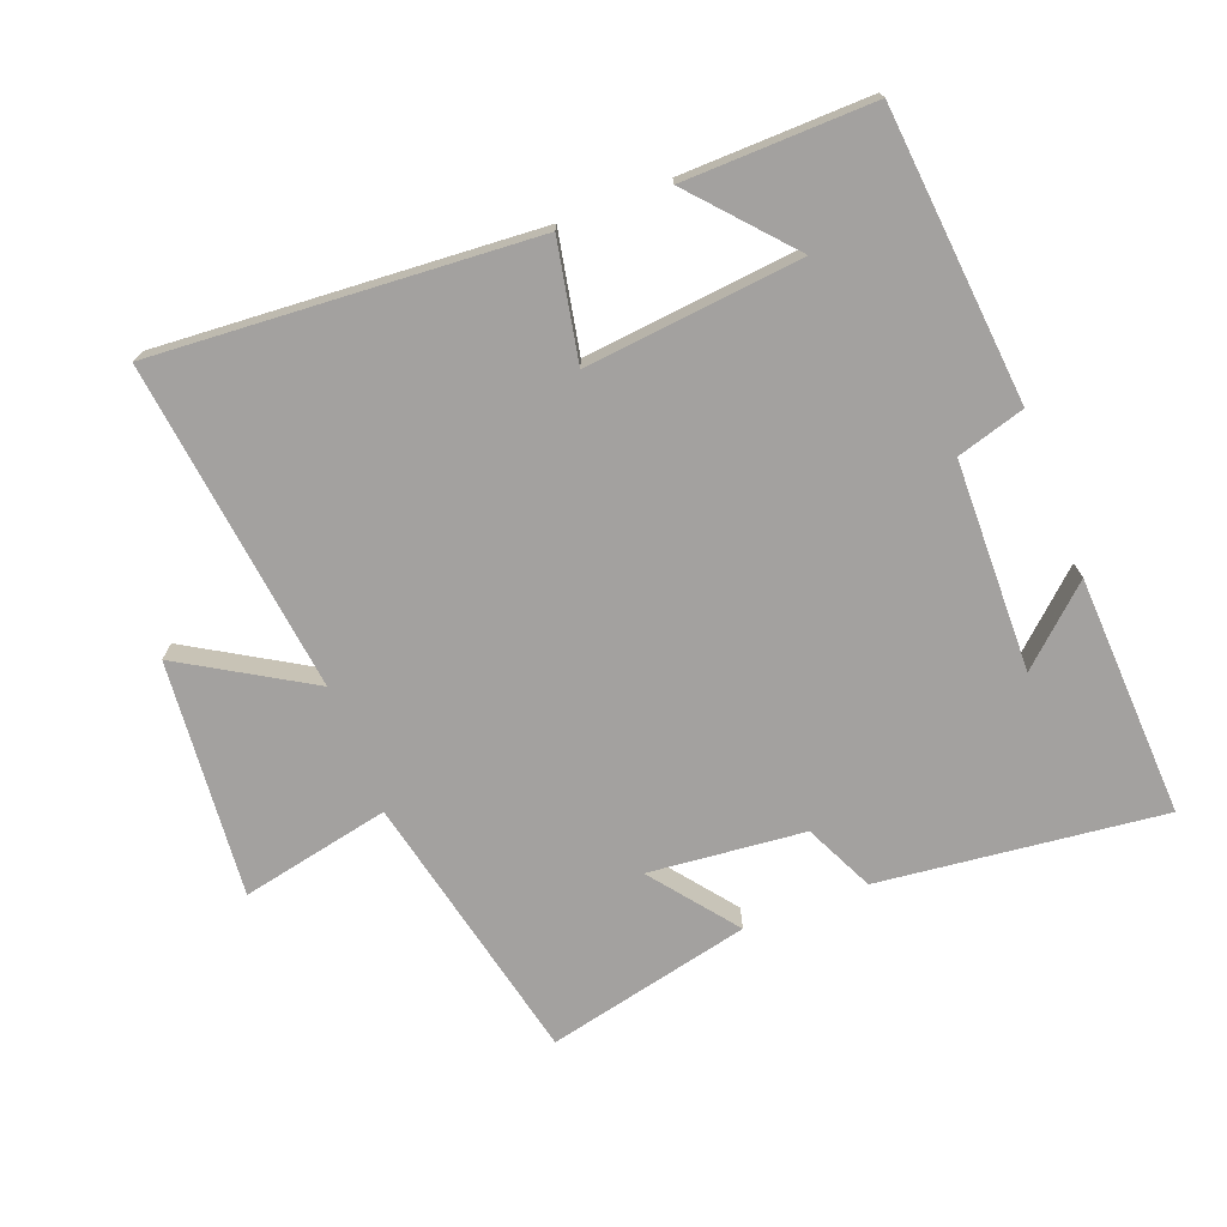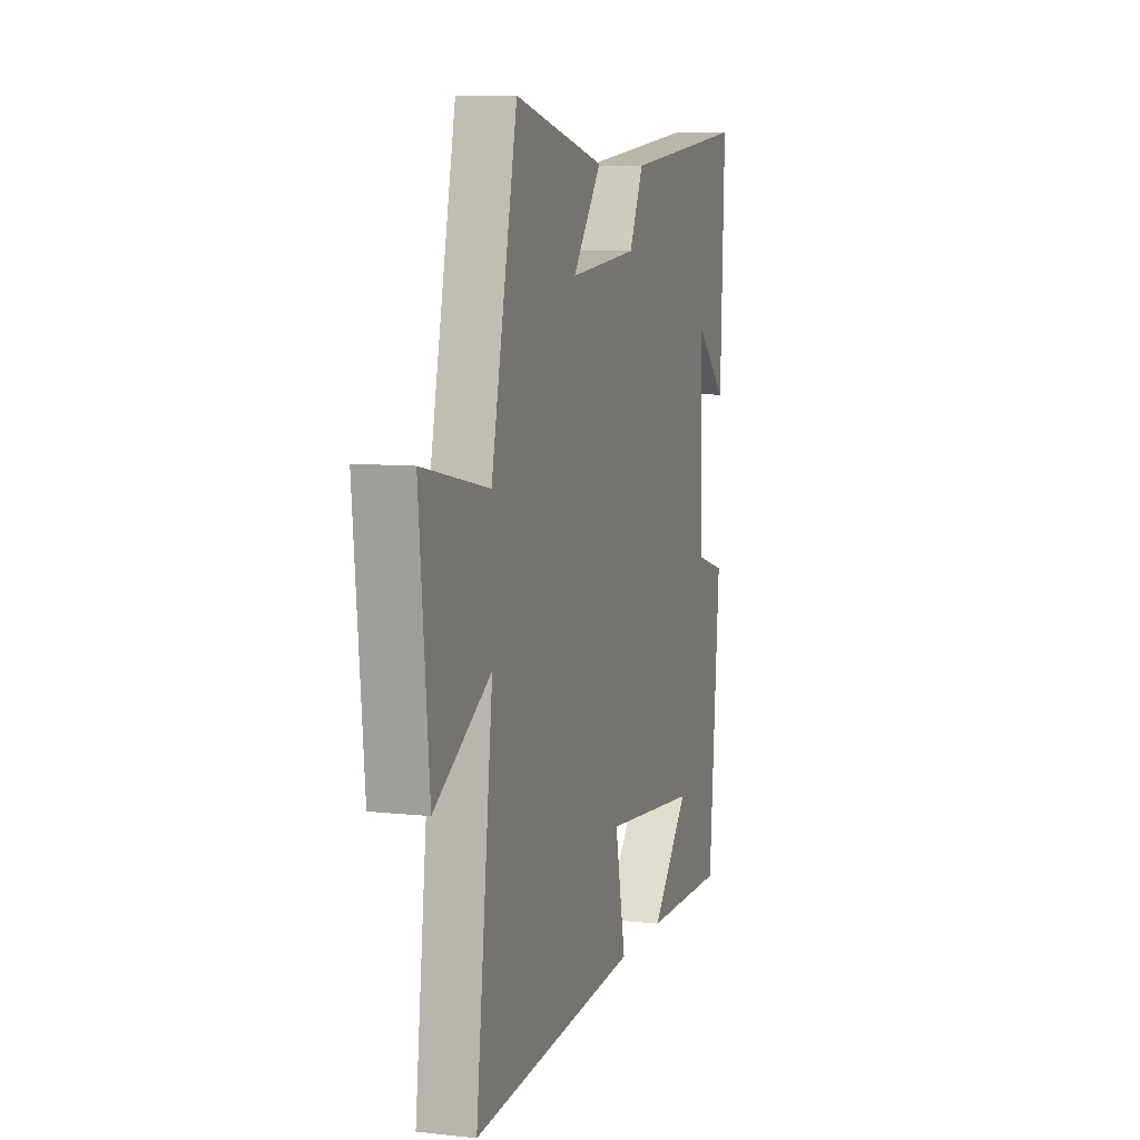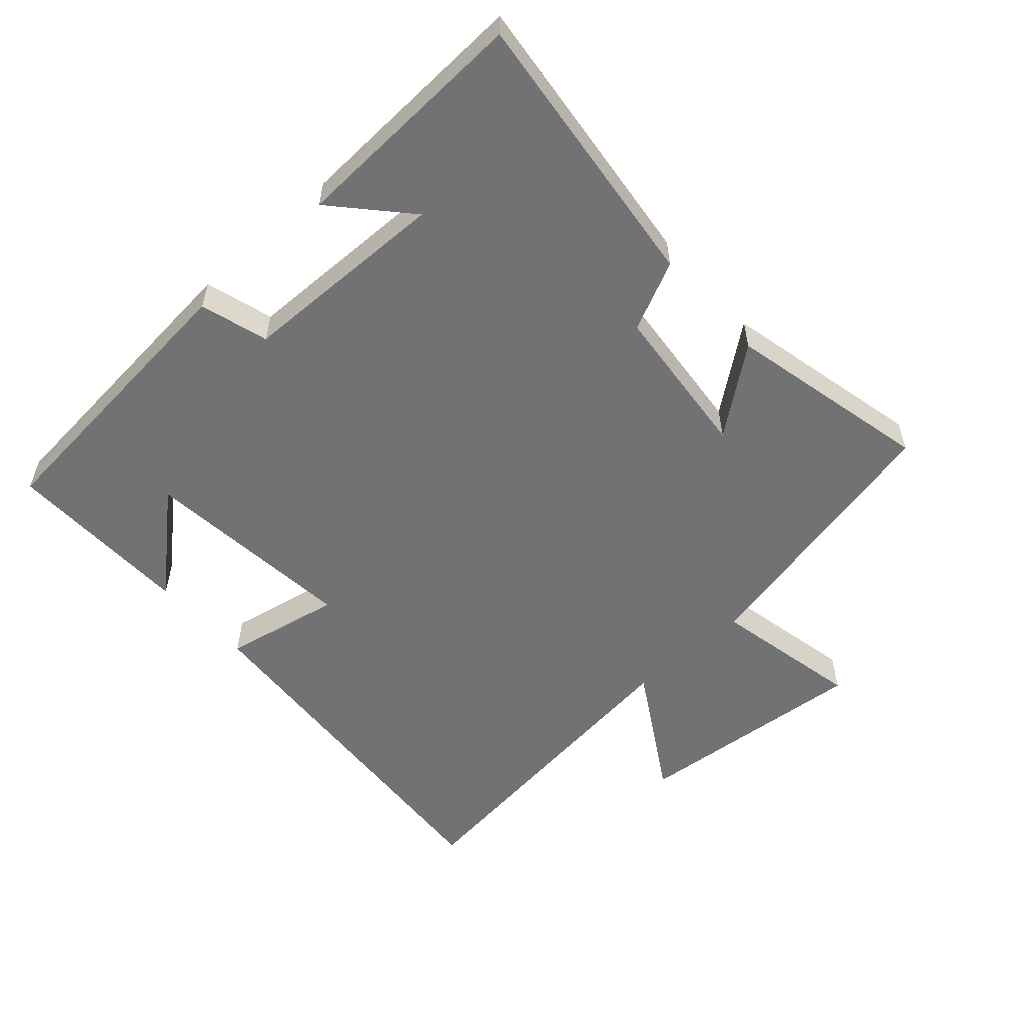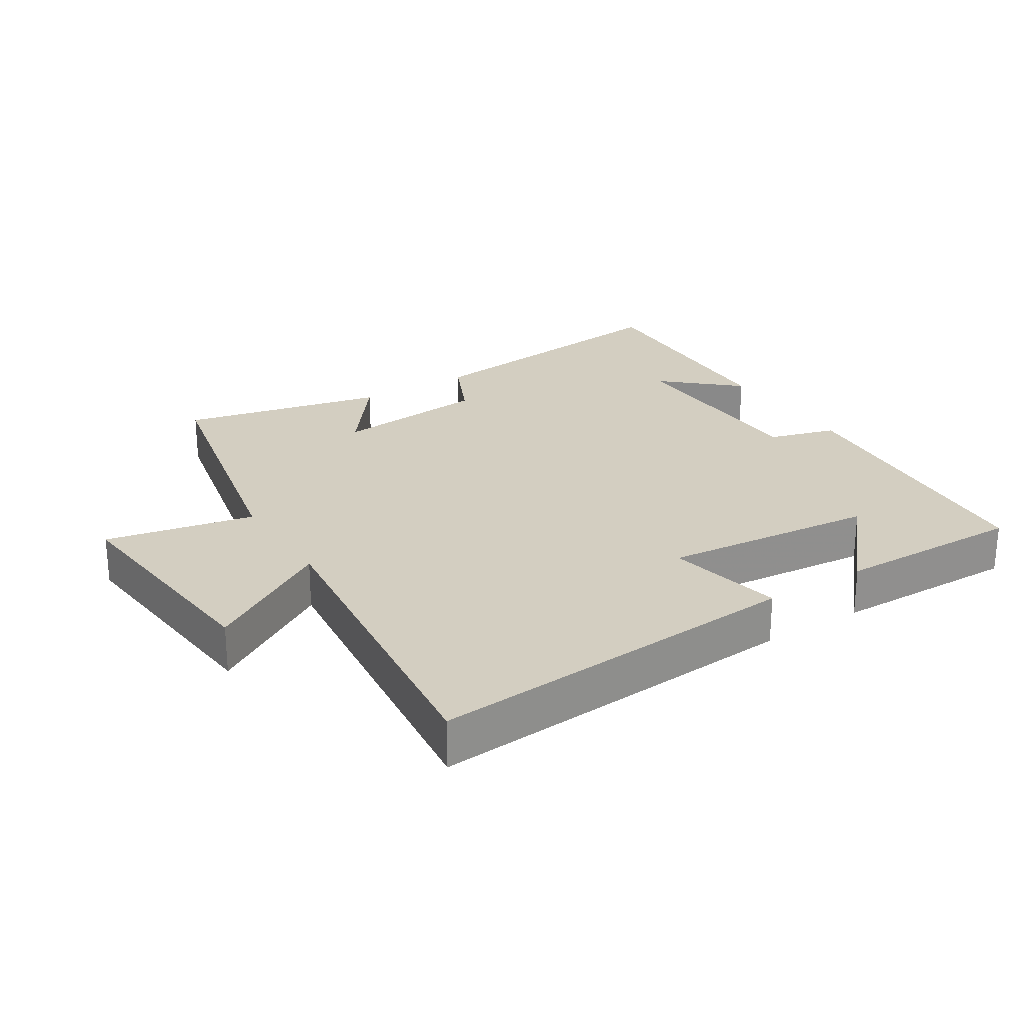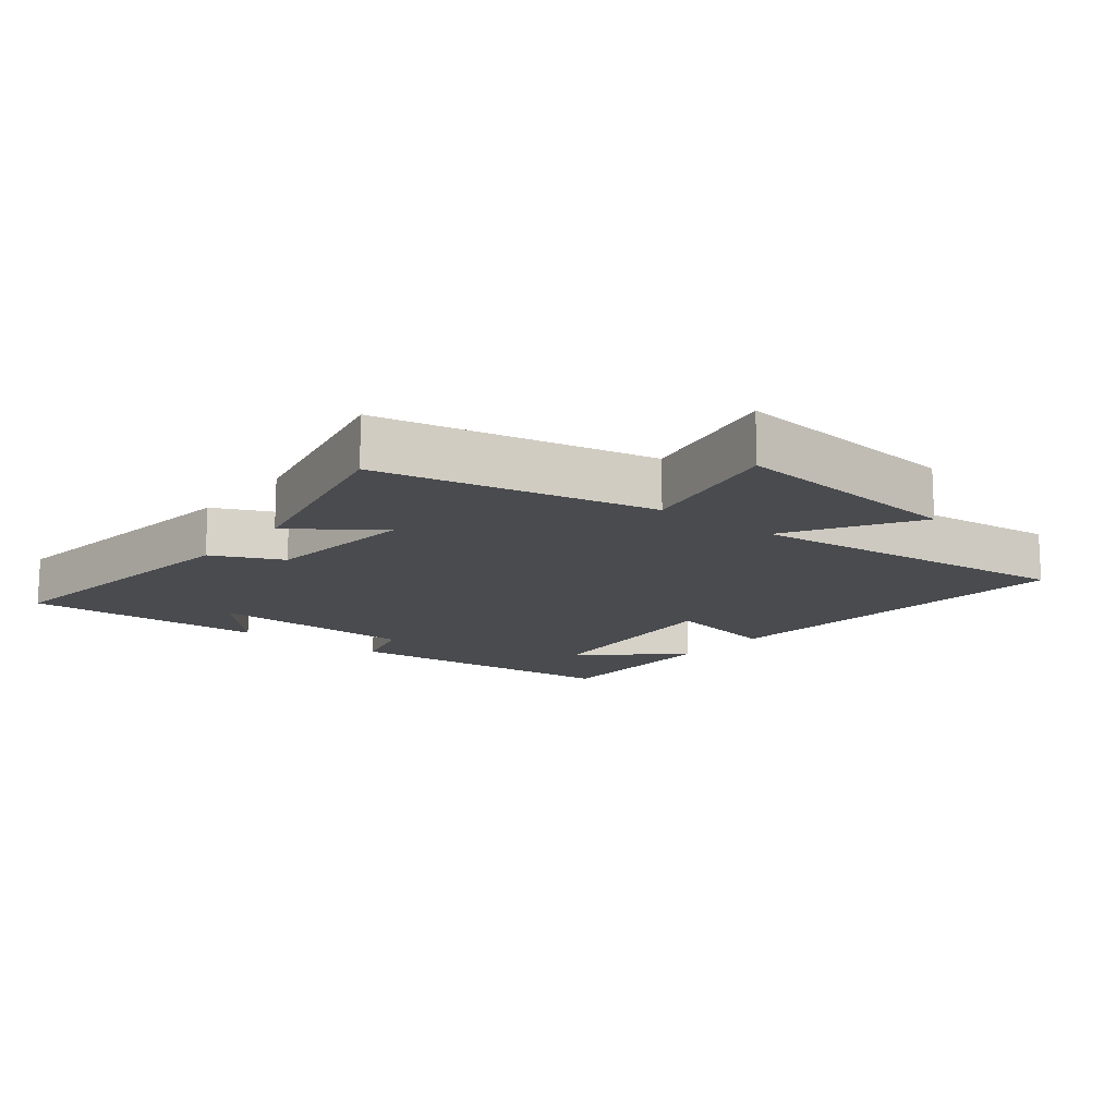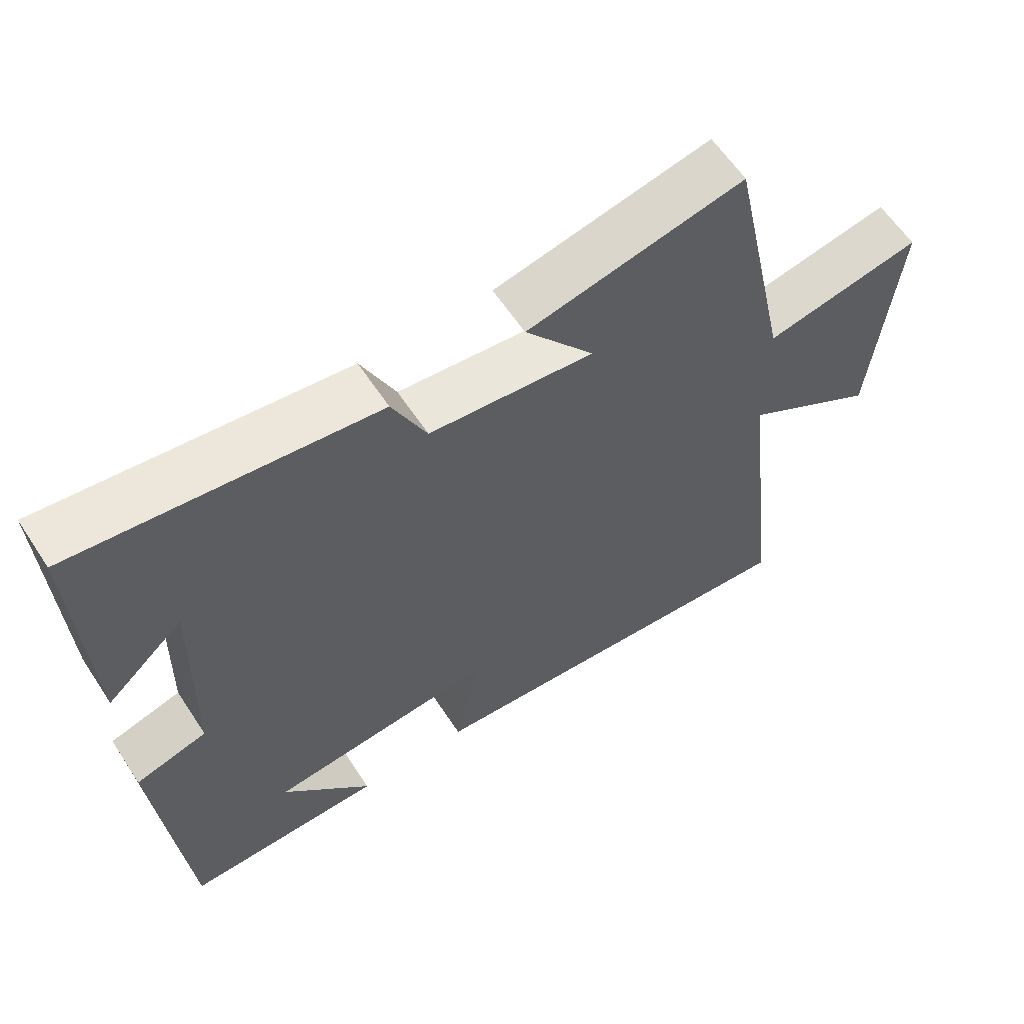
<metadata>
{"format":"obj","ext":"obj","renderer":"f3d","projection":"perspective","resolution":1024,"background":"white","views":[{"elev":-72.3,"azim":-158.7,"up":"+Y"},{"elev":8.0,"azim":107.2,"up":"+Z"},{"elev":-55.5,"azim":-47.9,"up":"+Y"},{"elev":25.1,"azim":147.6,"up":"+Y"},{"elev":-14.1,"azim":51.3,"up":"+Y"},{"elev":60.8,"azim":-33.2,"up":"+Z"}]}
</metadata>
<code>
v -0.515 0.07 0.551
v -0.085 0.07 0.5
v -0.036 0.07 0.395
v 0.2 0.07 0.371
v 0.101 0.07 0.5
v 0.411 0.07 0.569
v 0.5 0.07 0.155
v 0.726 0.07 0.201
v 0.692 0.07 -0.157
v 0.5 0.07 -0.041
v 0.558 0.07 -0.542
v -0.015 0.07 -0.5
v 0.021 0.07 -0.322
v -0.305 0.07 -0.354
v -0.177 0.07 -0.5
v -0.462 0.07 -0.505
v -0.5 0.07 -0.064
v -0.397 0.07 -0.034
v -0.389 0.07 0.284
v -0.5 0.07 0.184
v -0.515 0 0.551
v -0.085 0 0.5
v -0.036 0 0.395
v 0.2 0 0.371
v 0.101 0 0.5
v 0.411 0 0.569
v 0.5 0 0.155
v 0.726 0 0.201
v 0.692 0 -0.157
v 0.5 0 -0.041
v 0.558 0 -0.542
v -0.015 0 -0.5
v 0.021 0 -0.322
v -0.305 0 -0.354
v -0.177 0 -0.5
v -0.462 0 -0.505
v -0.5 0 -0.064
v -0.397 0 -0.034
v -0.389 0 0.284
v -0.5 0 0.184
f 19 20 1
f 16 17 18
f 14 15 16
f 14 16 18
f 13 14 18 19
f 10 11 12 13
f 7 8 9 10
f 4 5 6 7
f 3 4 7 10
f 19 1 2 3
f 3 10 13 19
f 21 40 39
f 38 37 36
f 36 35 34
f 38 36 34
f 39 38 34 33
f 33 32 31 30
f 30 29 28 27
f 27 26 25 24
f 30 27 24 23
f 23 22 21 39
f 39 33 30 23
f 1 21 22 2
f 2 22 23 3
f 3 23 24 4
f 4 24 25 5
f 5 25 26 6
f 6 26 27 7
f 7 27 28 8
f 8 28 29 9
f 9 29 30 10
f 10 30 31 11
f 11 31 32 12
f 12 32 33 13
f 13 33 34 14
f 14 34 35 15
f 15 35 36 16
f 16 36 37 17
f 17 37 38 18
f 18 38 39 19
f 19 39 40 20
f 20 40 21 1

</code>
